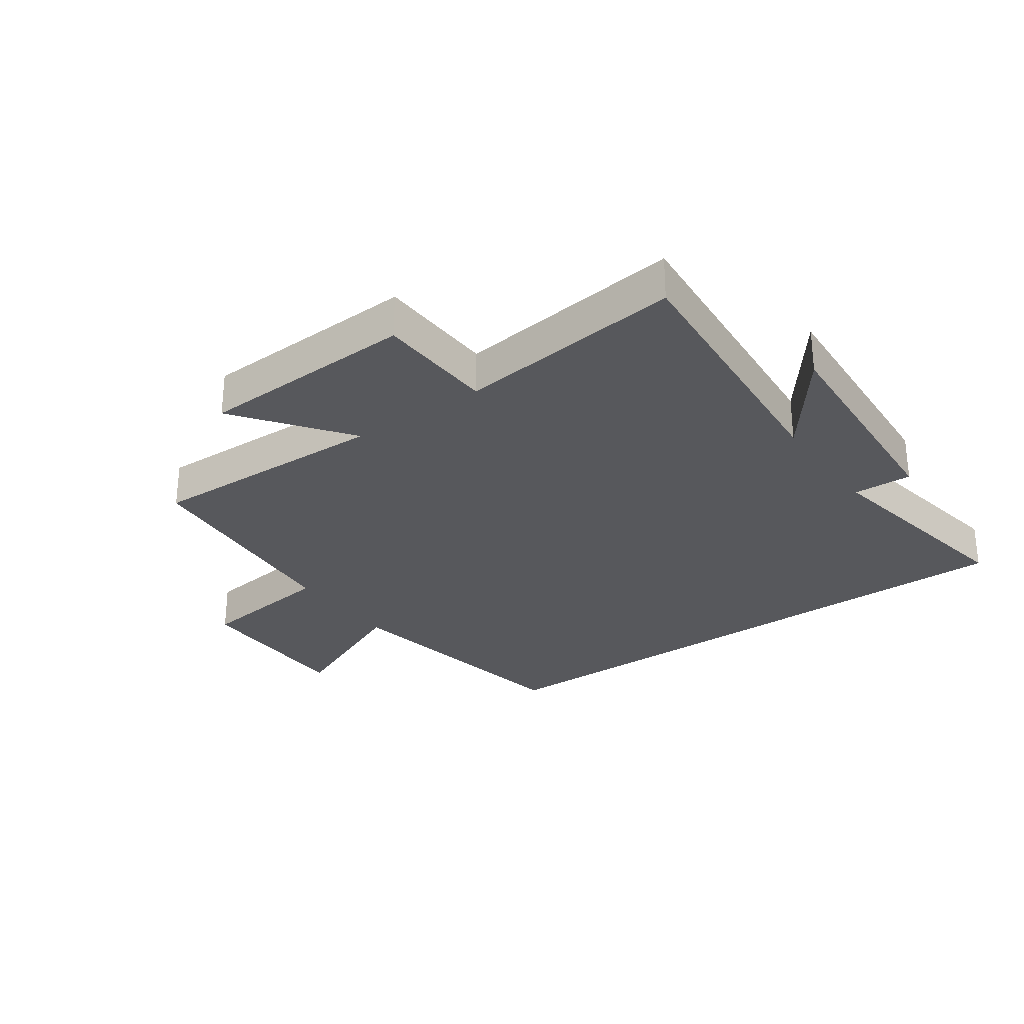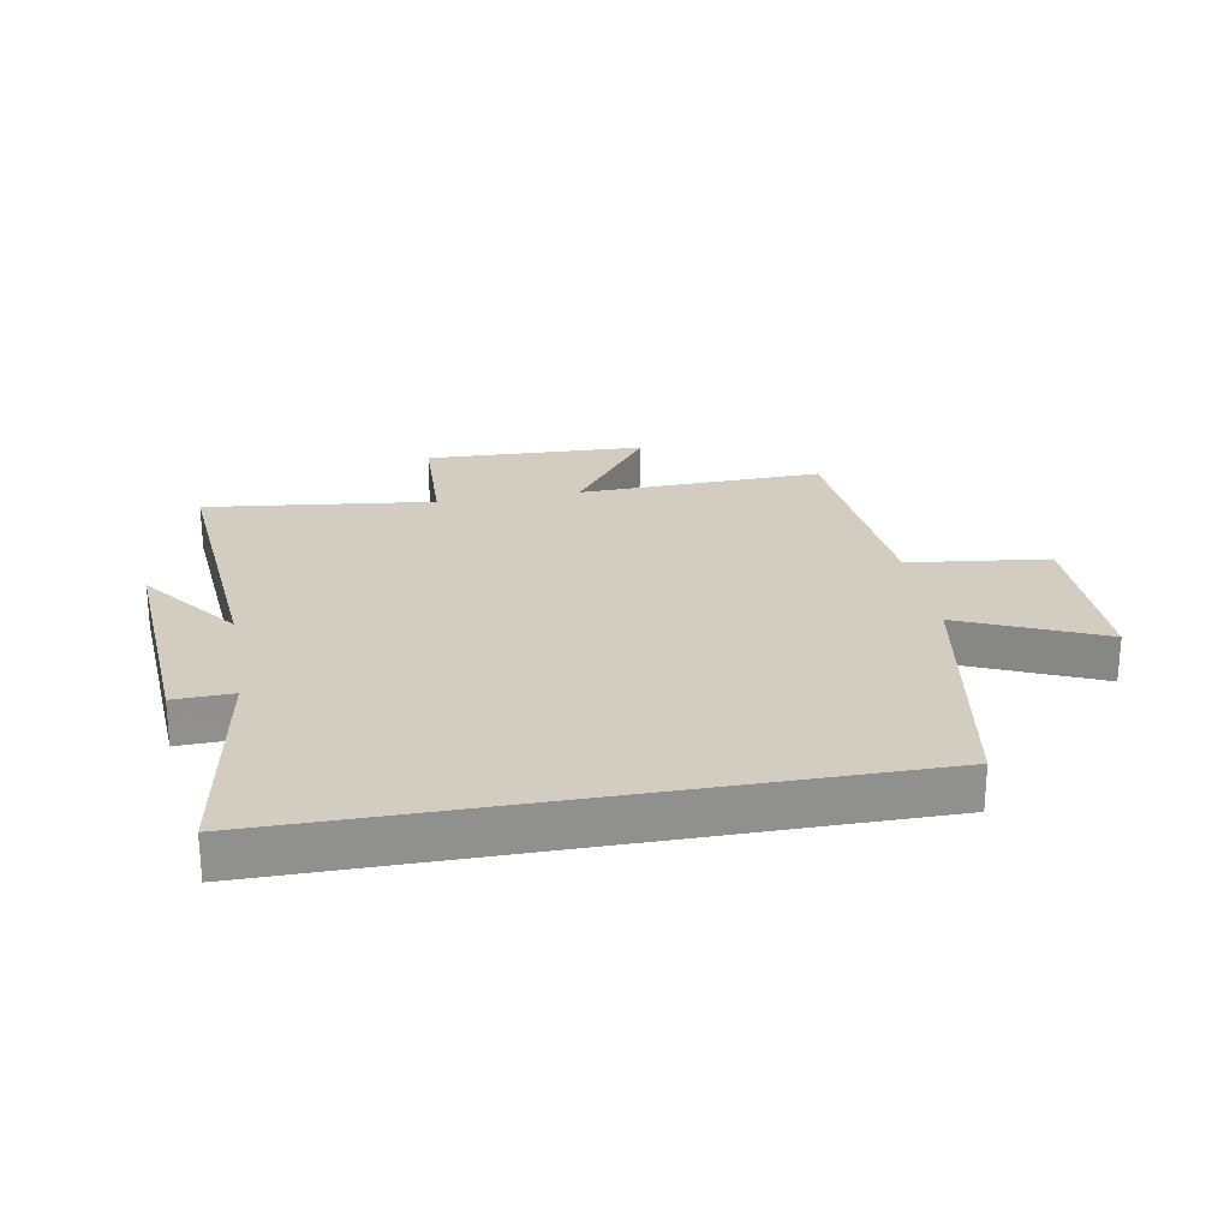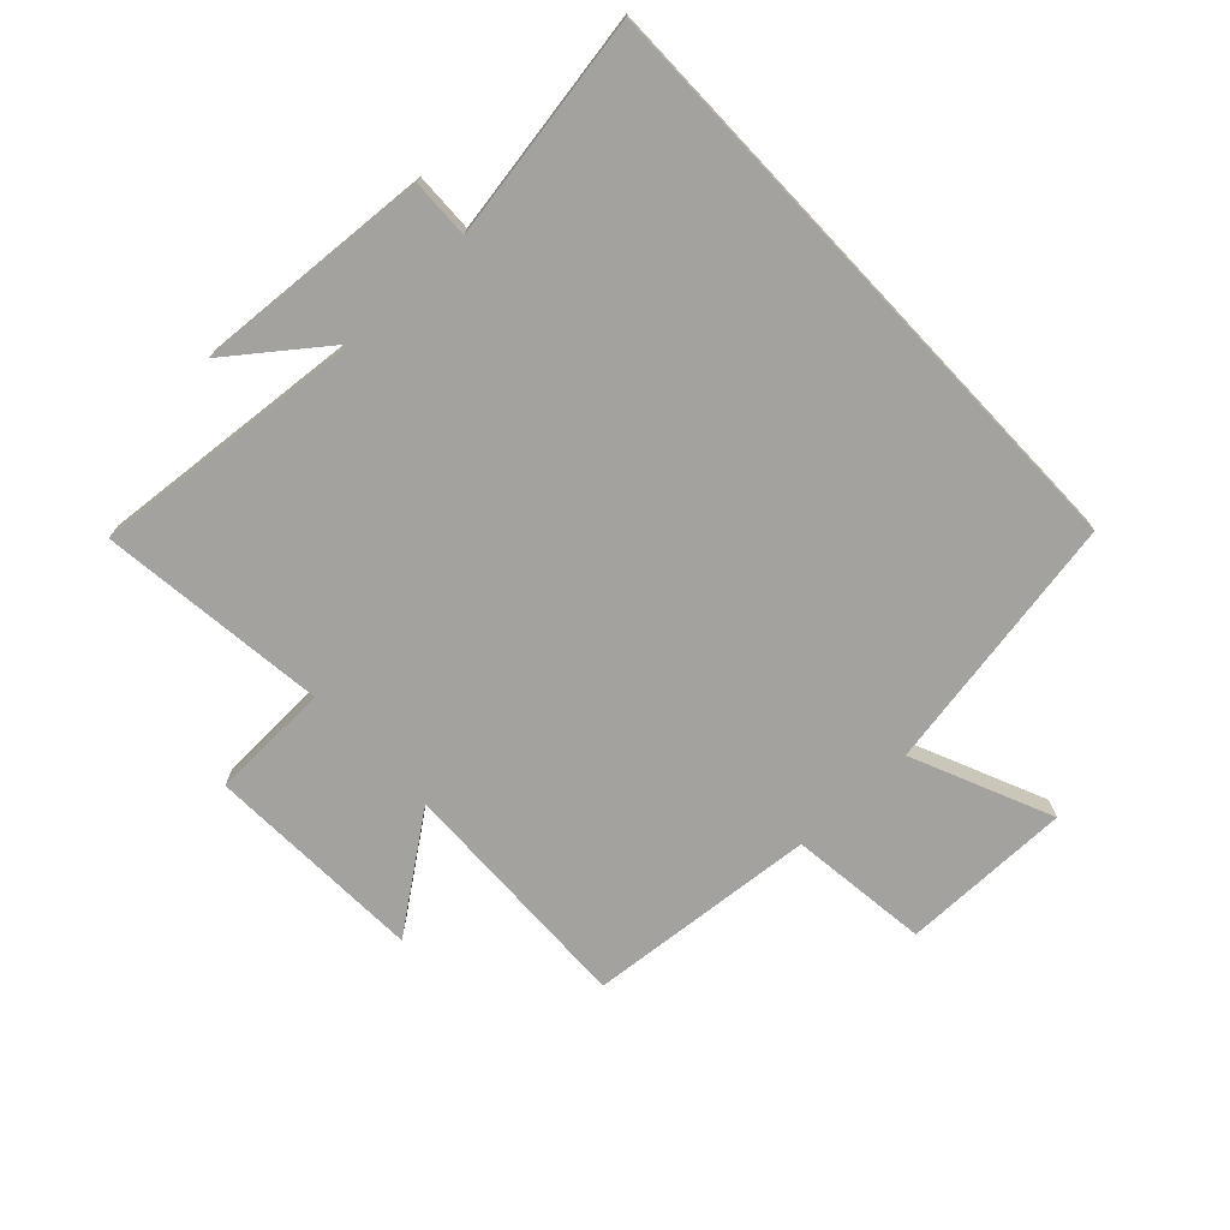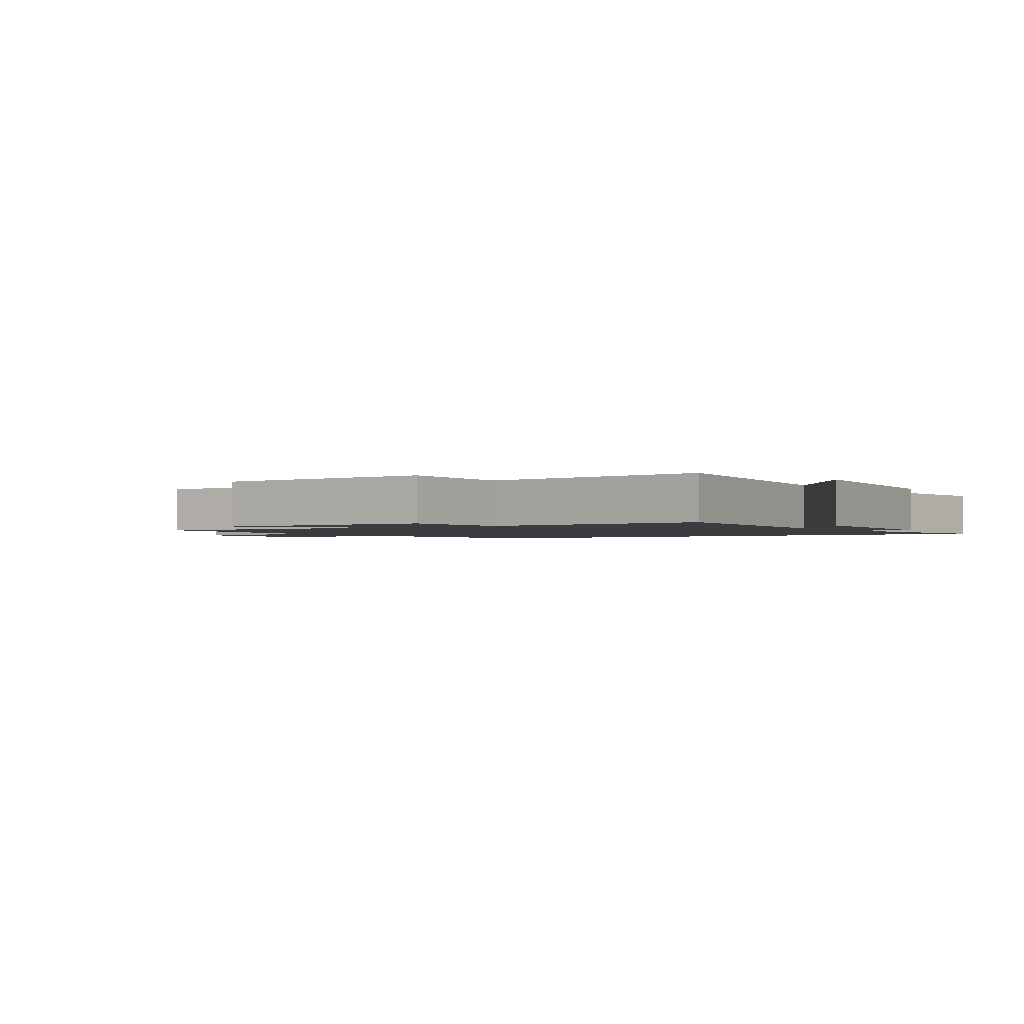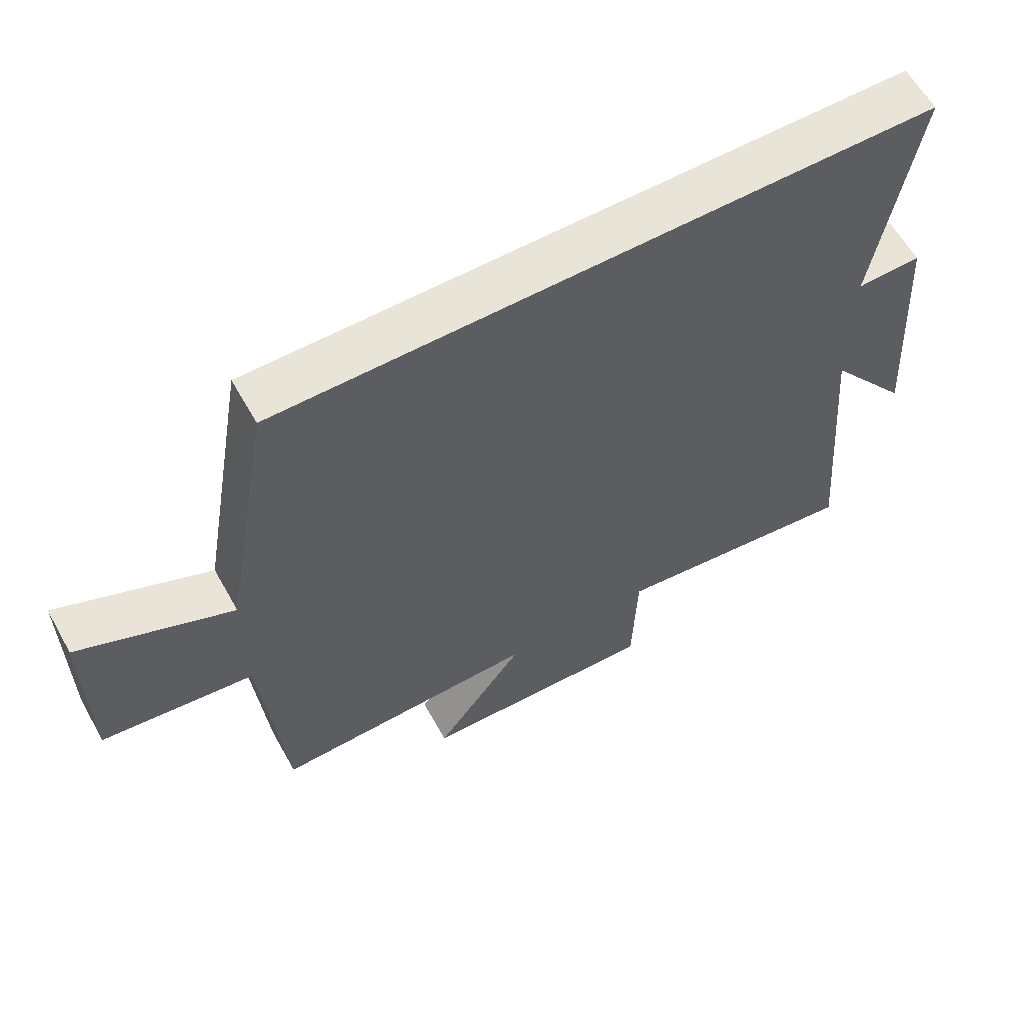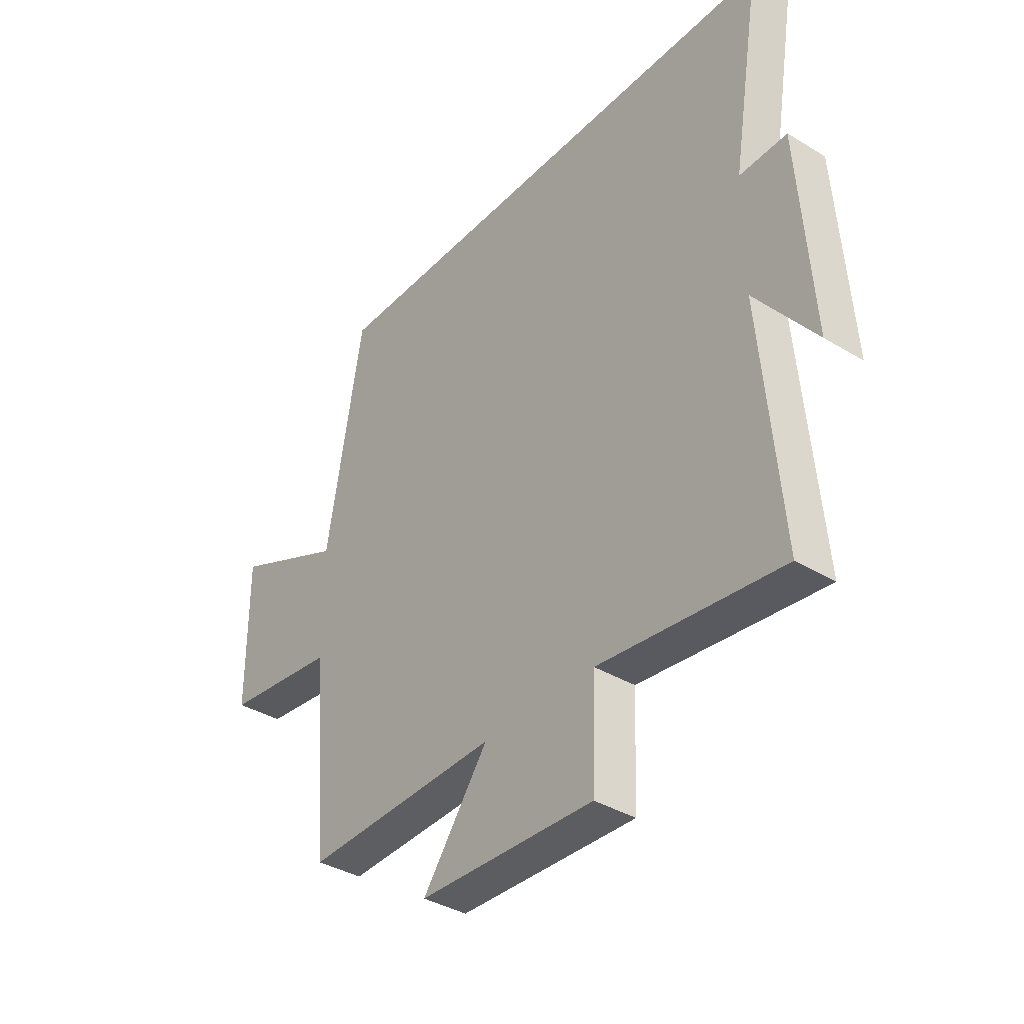
<metadata>
{"format":"obj","ext":"obj","renderer":"f3d","projection":"perspective","resolution":1024,"background":"white","views":[{"elev":-28.8,"azim":-144.4,"up":"+Y"},{"elev":24.8,"azim":-10.1,"up":"+Y"},{"elev":-72.6,"azim":-46.8,"up":"+Y"},{"elev":-1.7,"azim":-147.9,"up":"+Y"},{"elev":60.7,"azim":150.7,"up":"+Z"},{"elev":-37.3,"azim":-127.9,"up":"+Z"}]}
</metadata>
<code>
v 0.426 0.07 0.5
v 0.5 0.07 0.074
v 0.73 0.07 0.174
v 0.73 0.07 -0.106
v 0.5 0.07 -0.134
v 0.467 0.07 -0.512
v 0.067 0.07 -0.5
v 0.202 0.07 -0.683
v -0.158 0.07 -0.697
v -0.165 0.07 -0.5
v -0.539 0.07 -0.544
v -0.5 0.07 -0.088
v -0.623 0.07 -0.249
v -0.597 0.07 0.137
v -0.5 0.07 0.134
v -0.561 0.07 0.5
v 0.426 0 0.5
v 0.5 0 0.074
v 0.73 0 0.174
v 0.73 0 -0.106
v 0.5 0 -0.134
v 0.467 0 -0.512
v 0.067 0 -0.5
v 0.202 0 -0.683
v -0.158 0 -0.697
v -0.165 0 -0.5
v -0.539 0 -0.544
v -0.5 0 -0.088
v -0.623 0 -0.249
v -0.597 0 0.137
v -0.5 0 0.134
v -0.561 0 0.5
f 15 16 1 2
f 12 13 14 15
f 12 15 2
f 10 11 12 2
f 7 8 9 10
f 7 10 2 3
f 5 6 7
f 5 7 3
f 3 4 5
f 18 17 32 31
f 31 30 29 28
f 18 31 28
f 18 28 27 26
f 26 25 24 23
f 19 18 26 23
f 23 22 21
f 19 23 21
f 21 20 19
f 1 17 18 2
f 2 18 19 3
f 3 19 20 4
f 4 20 21 5
f 5 21 22 6
f 6 22 23 7
f 7 23 24 8
f 8 24 25 9
f 9 25 26 10
f 10 26 27 11
f 11 27 28 12
f 12 28 29 13
f 13 29 30 14
f 14 30 31 15
f 15 31 32 16
f 16 32 17 1

</code>
